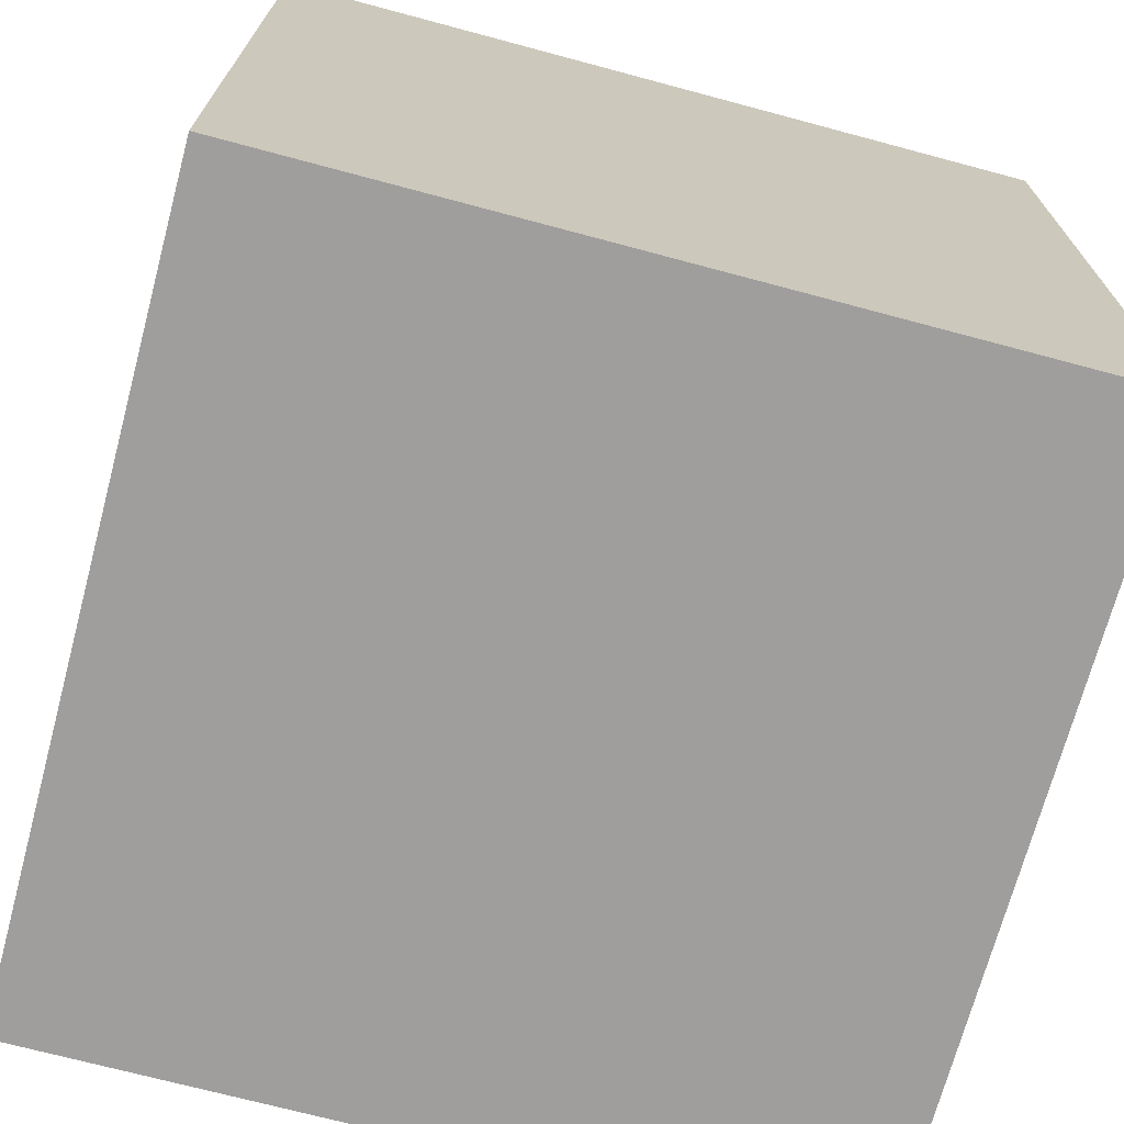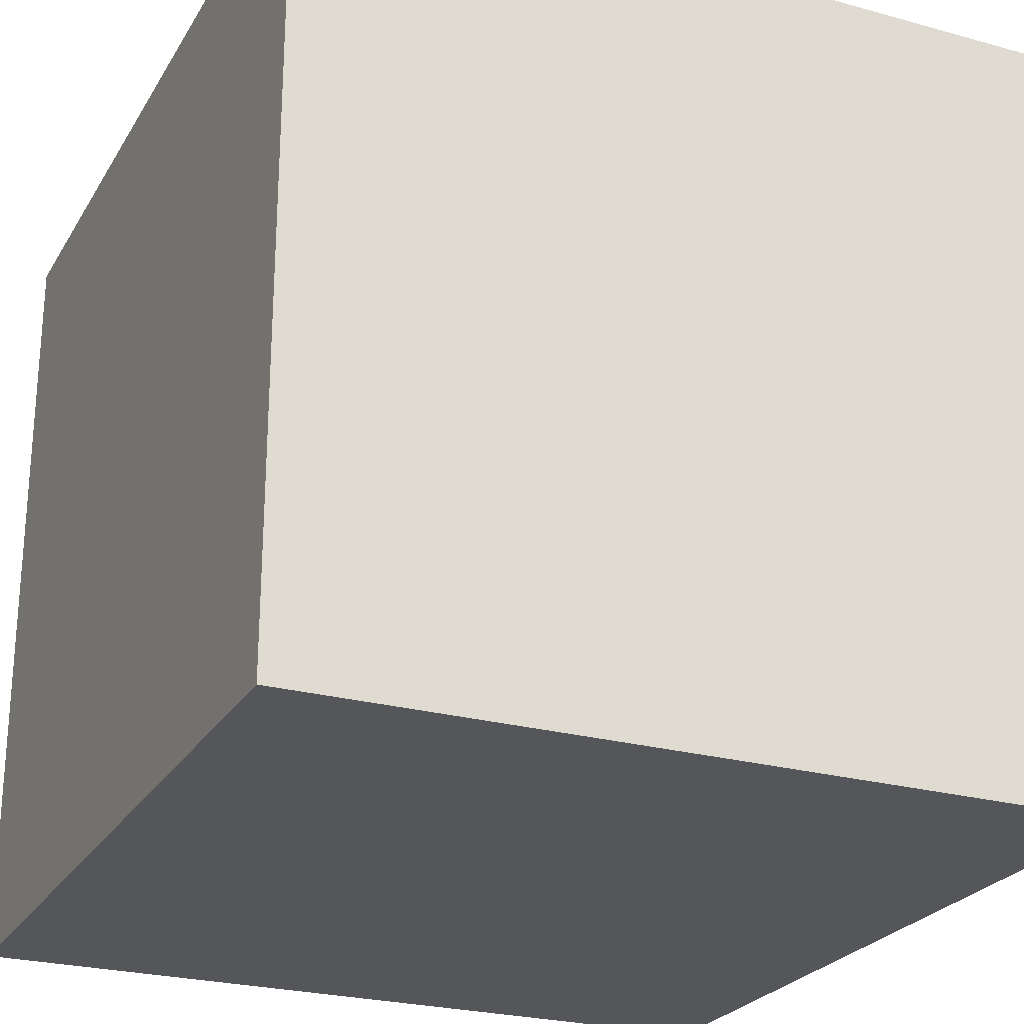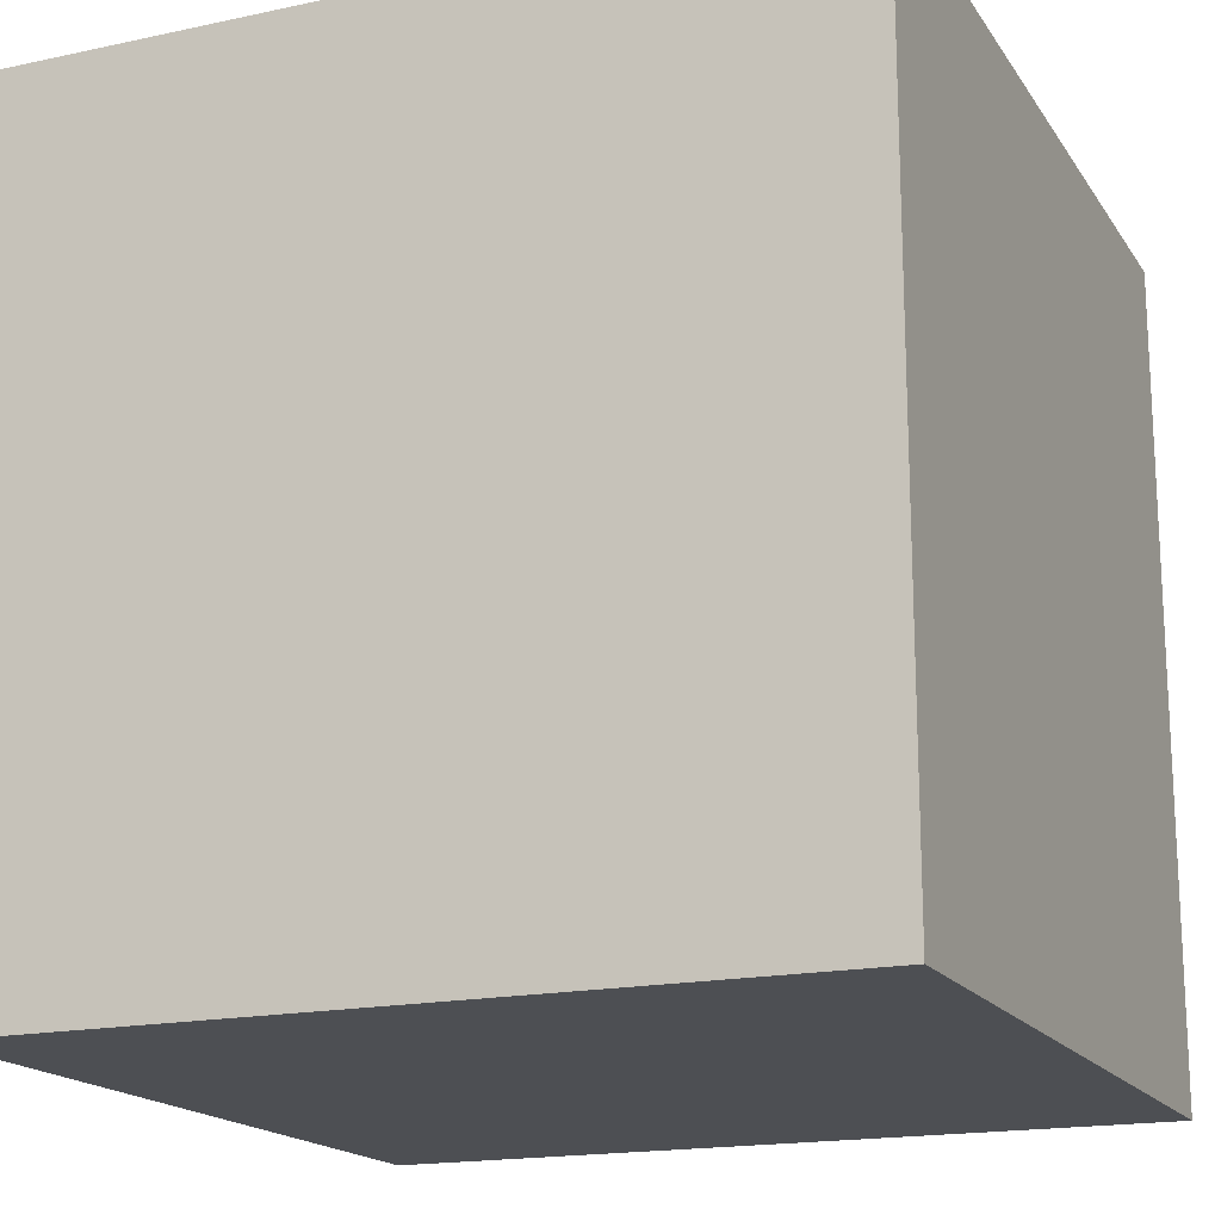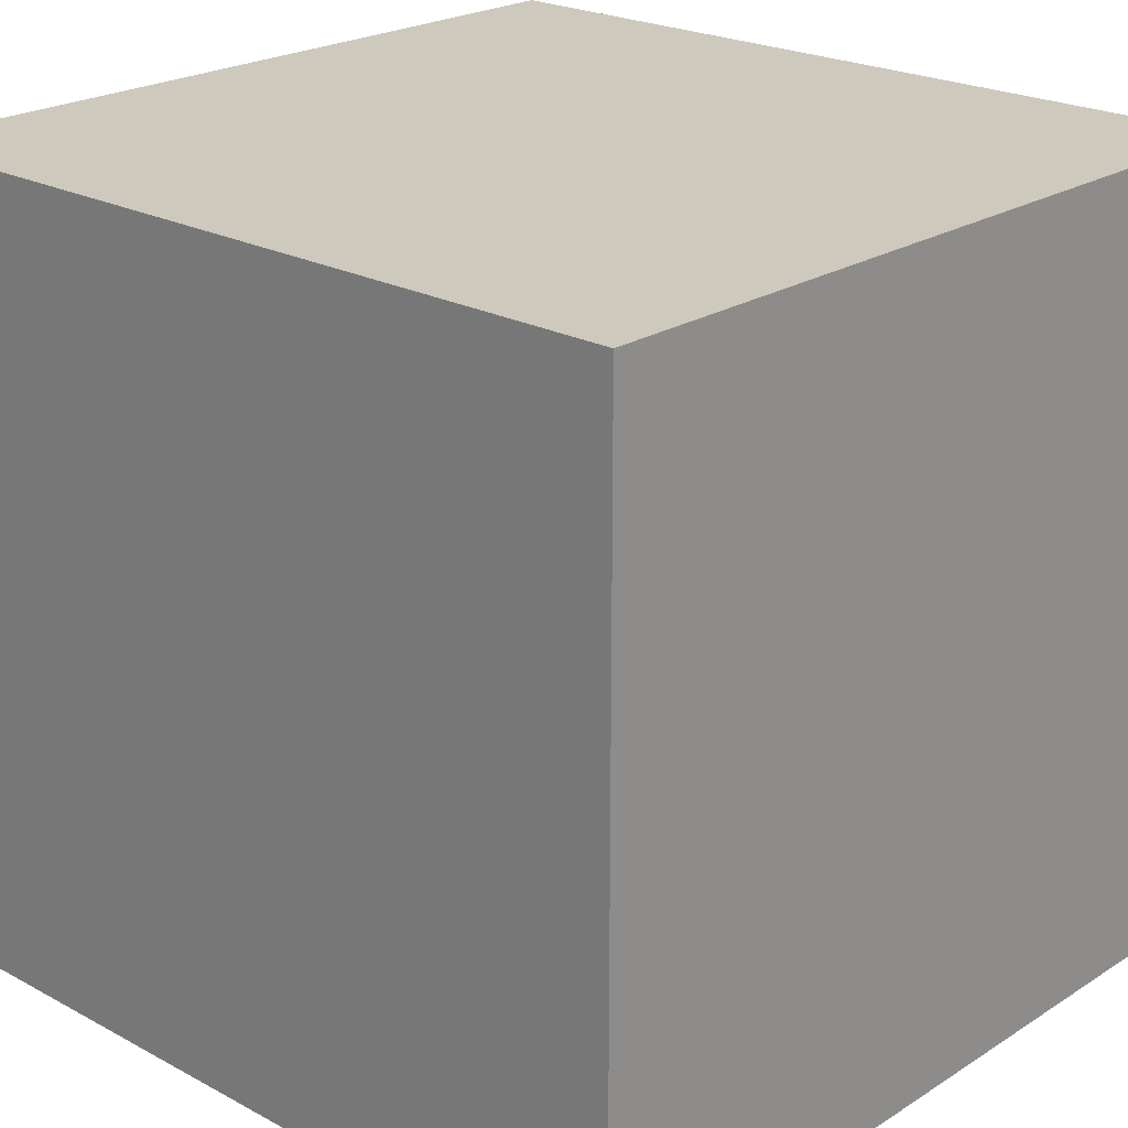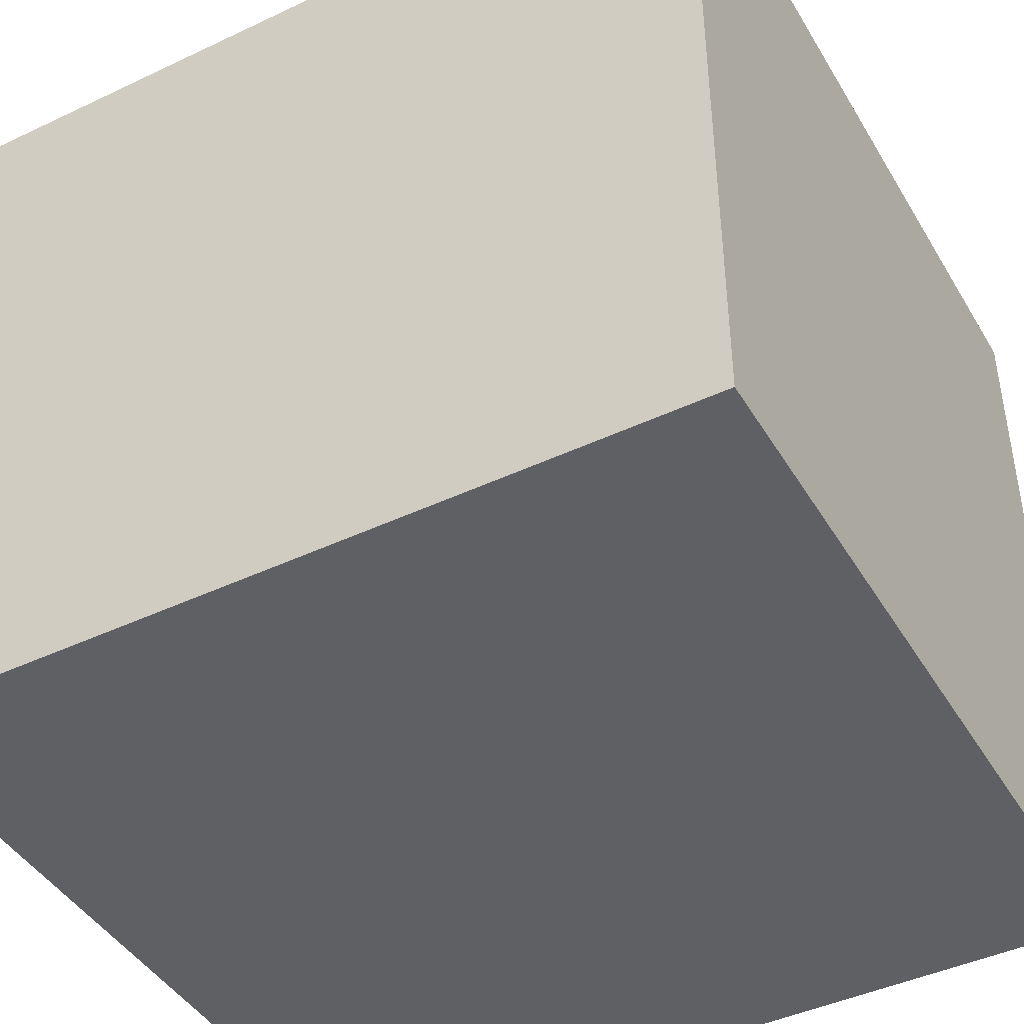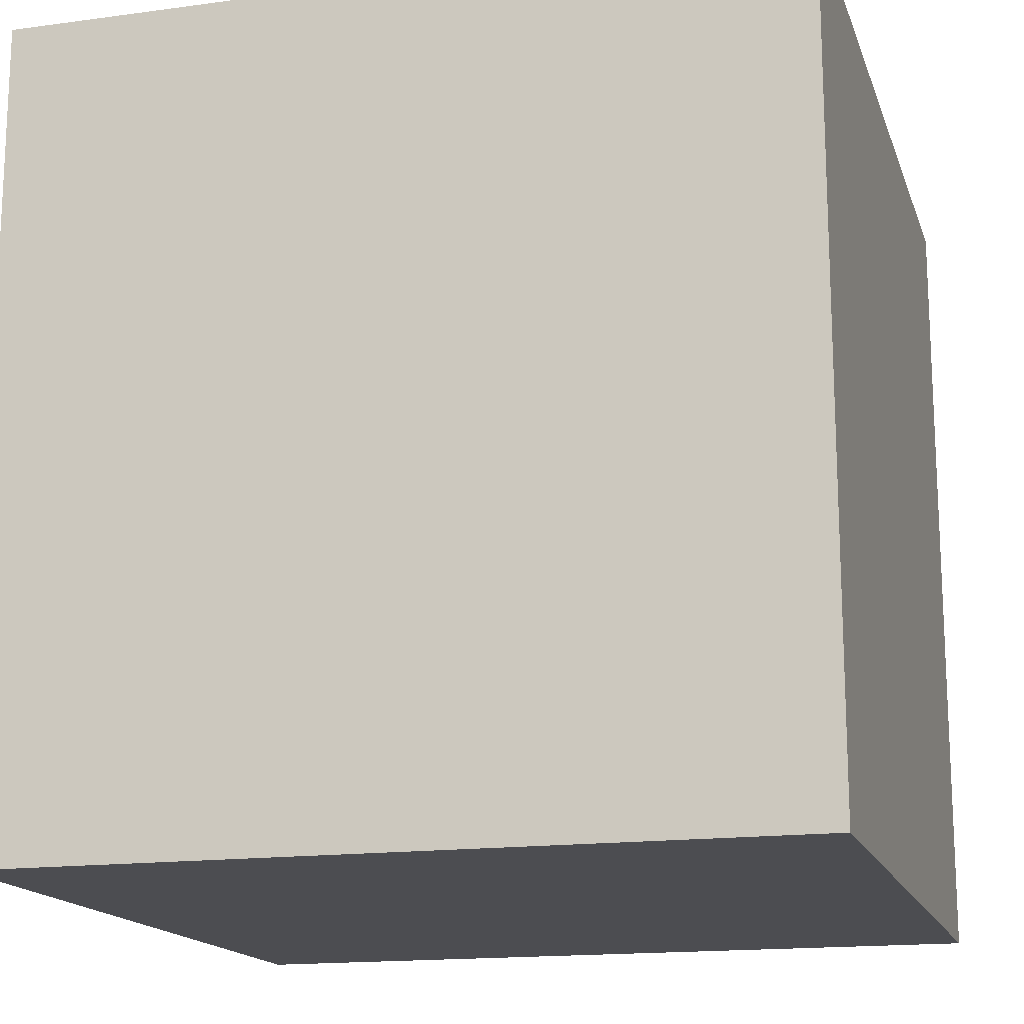
<metadata>
{"format":"obj","ext":"obj","renderer":"f3d","projection":"perspective","resolution":1024,"background":"white","views":[{"elev":-70.9,"azim":75.0,"up":"+Y"},{"elev":-25.1,"azim":155.9,"up":"+Z"},{"elev":-17.5,"azim":23.0,"up":"+Y"},{"elev":22.6,"azim":132.7,"up":"+Z"},{"elev":-44.0,"azim":119.0,"up":"+Z"},{"elev":-16.1,"azim":105.7,"up":"+Y"}]}
</metadata>
<code>
v 0.005895 -0.1074 0.0281
v 0.005895 -0.122 0.0281
v 0.005895 -0.1074 0.01409
v -0.008112 -0.1074 0.01409
v -0.008112 -0.1074 0.0281
v -0.008112 -0.122 0.01409
v 0.005895 -0.122 0.01409
v -0.008112 -0.122 0.0281
f 1 2 3
f 1 3 4
f 5 2 1
f 5 1 4
f 6 4 3
f 6 5 4
f 7 6 3
f 7 3 2
f 7 2 6
f 8 6 2
f 8 2 5
f 8 5 6

</code>
